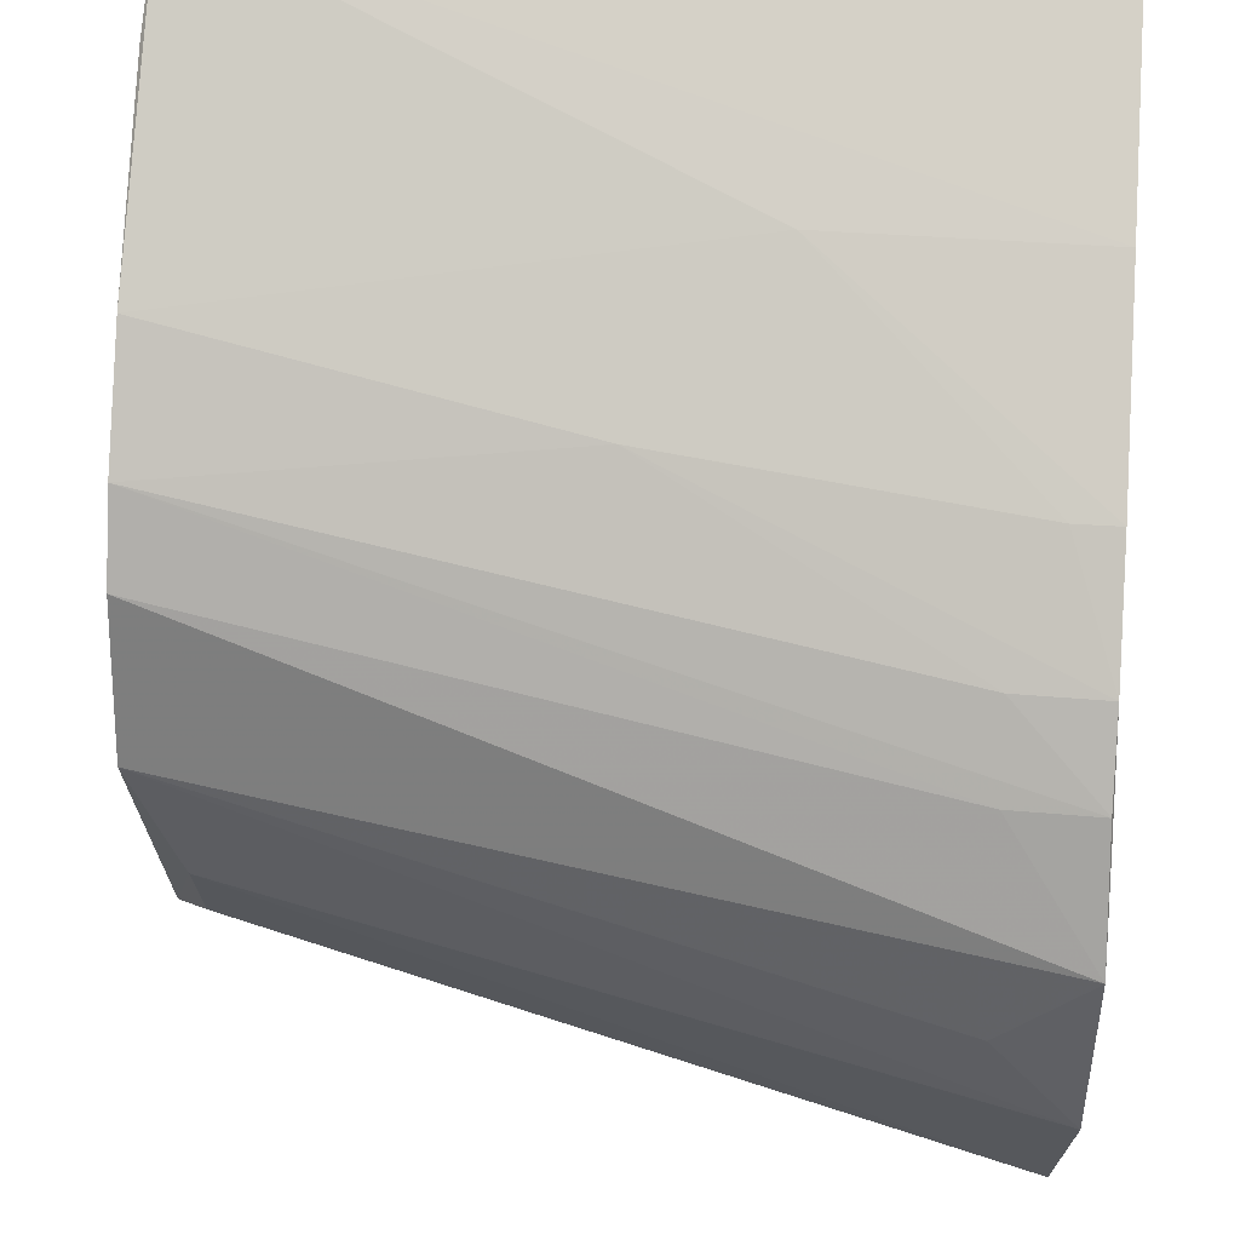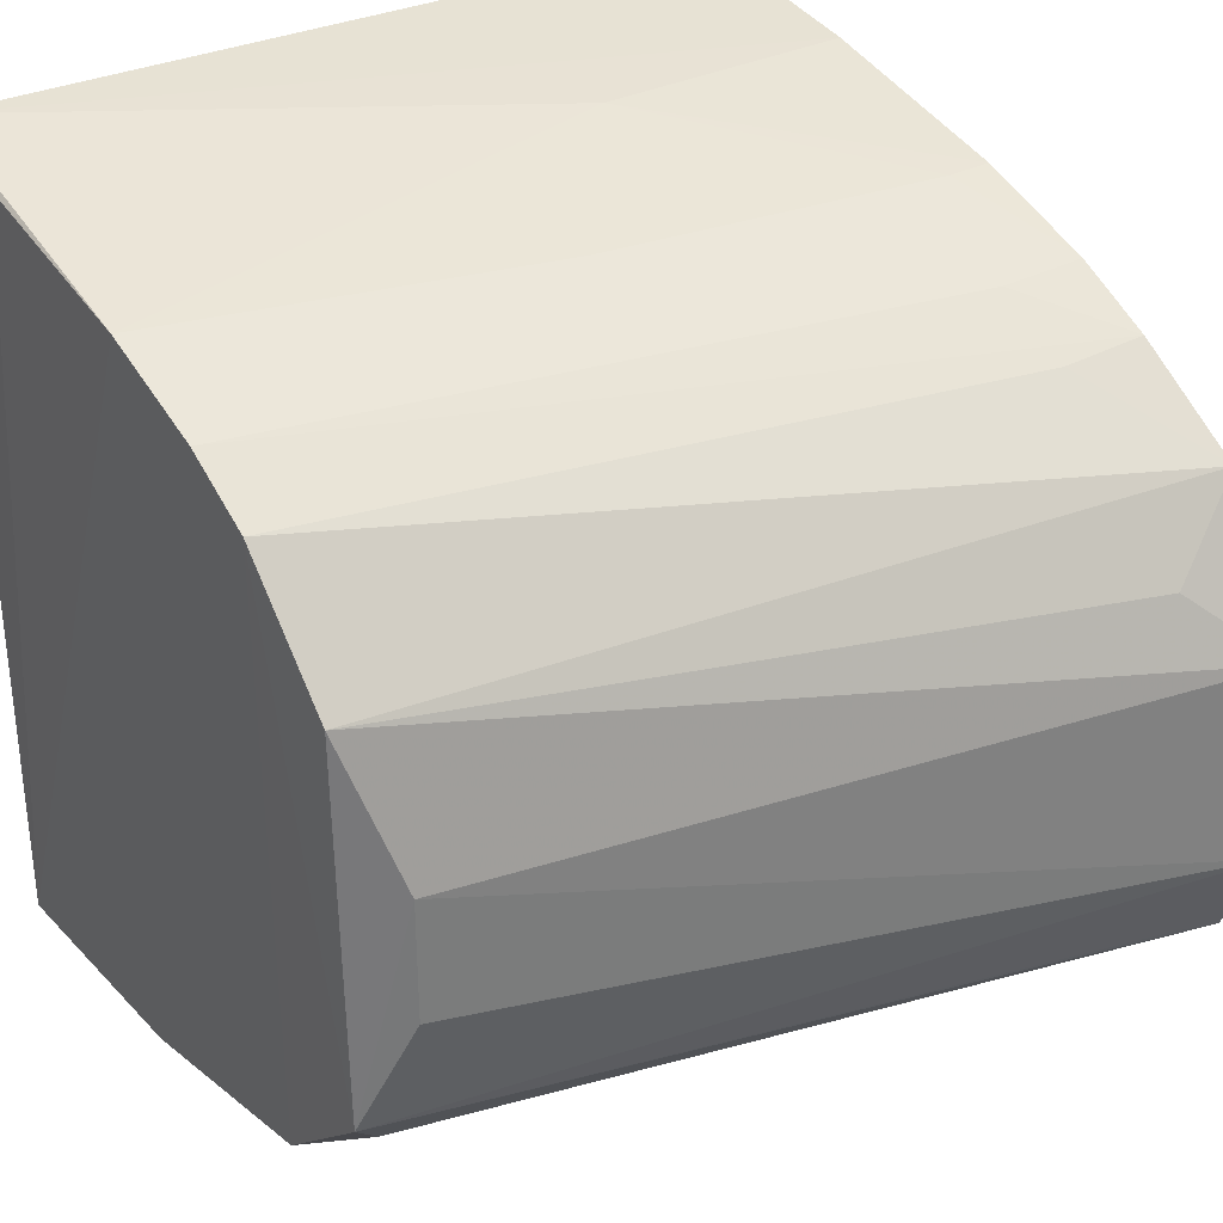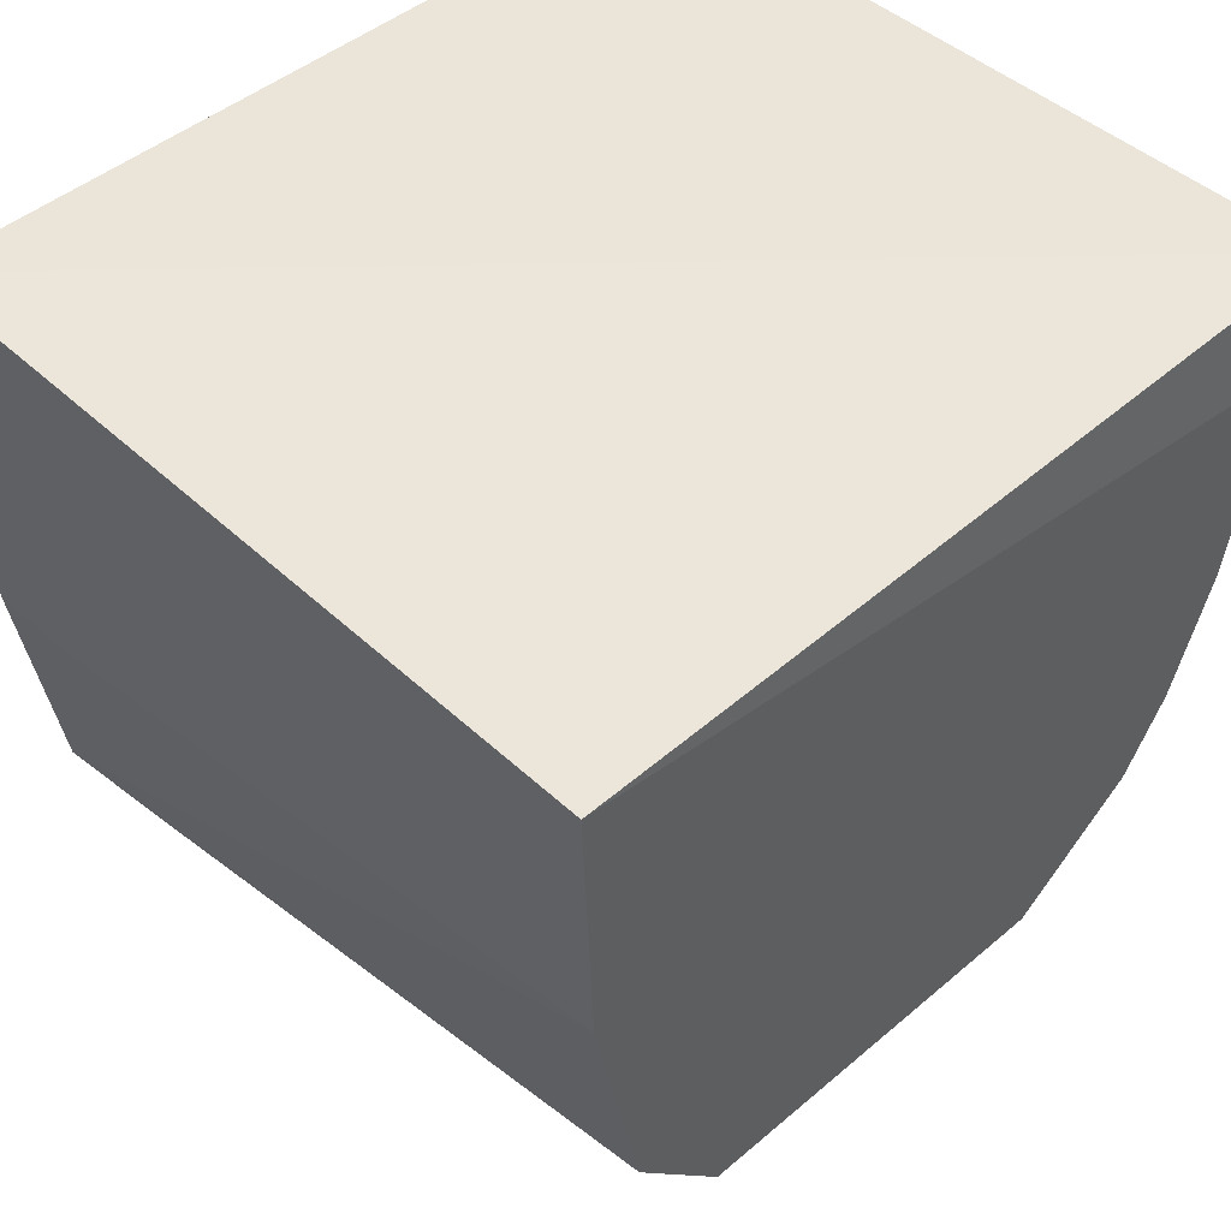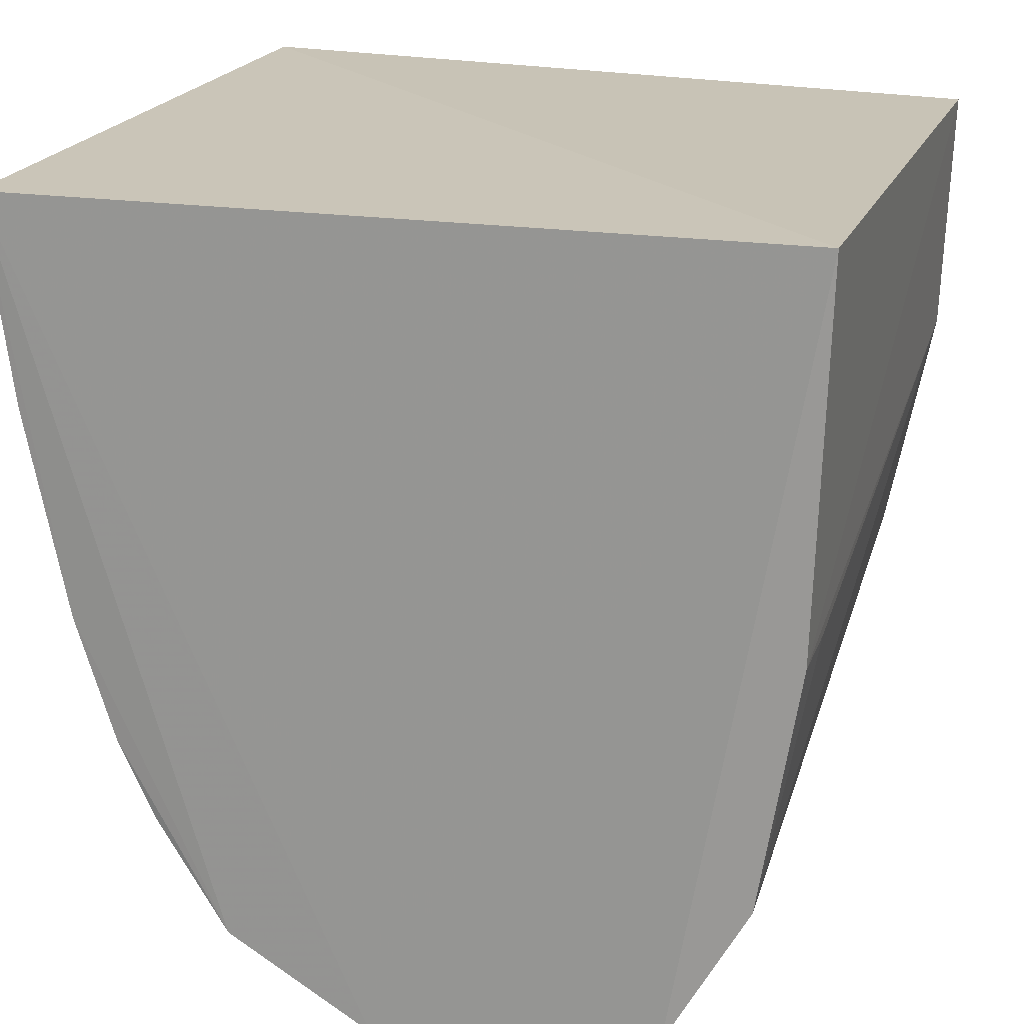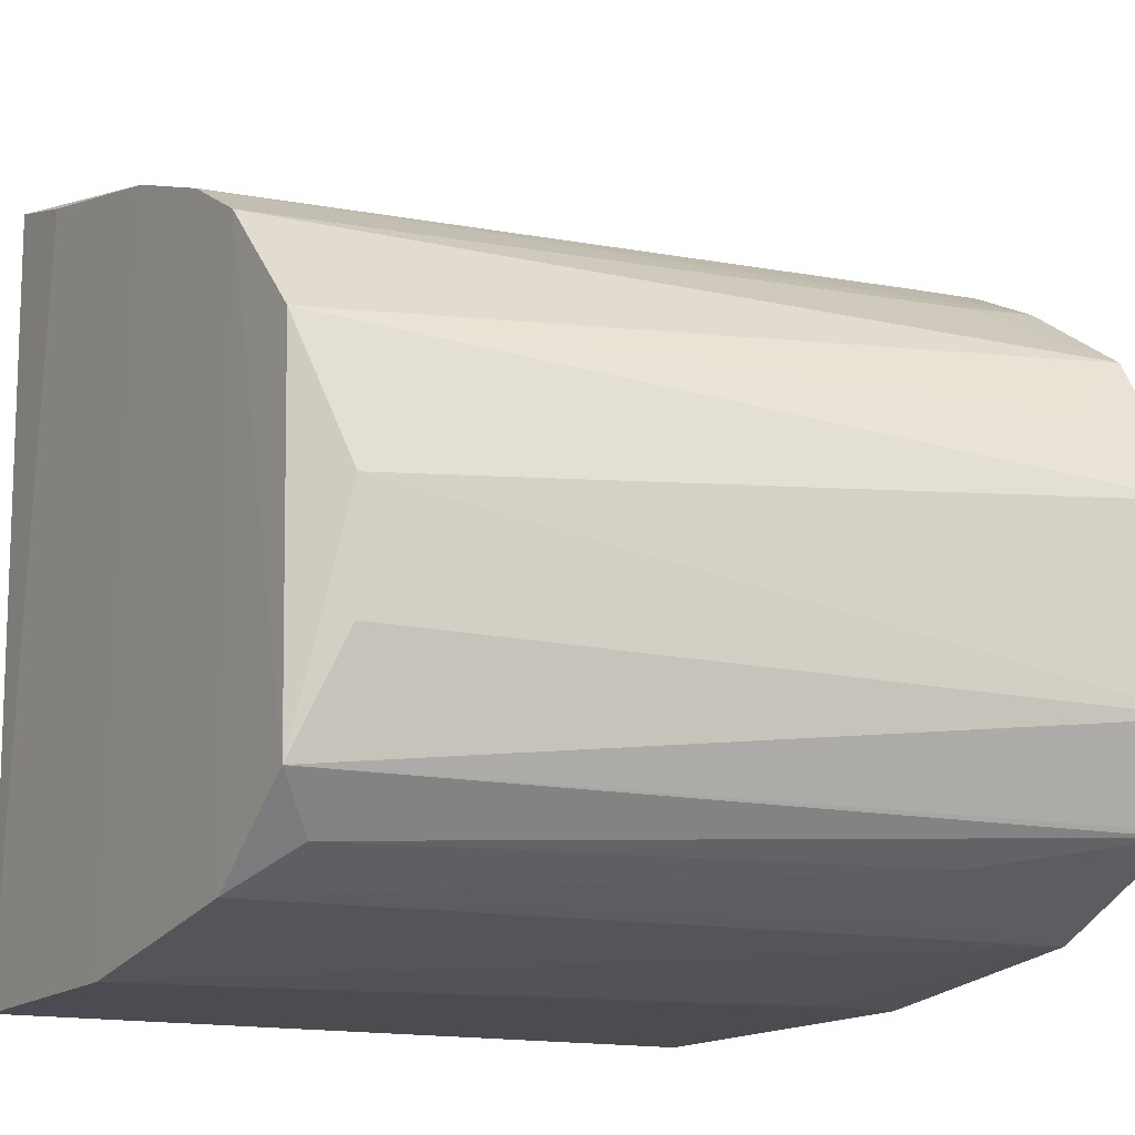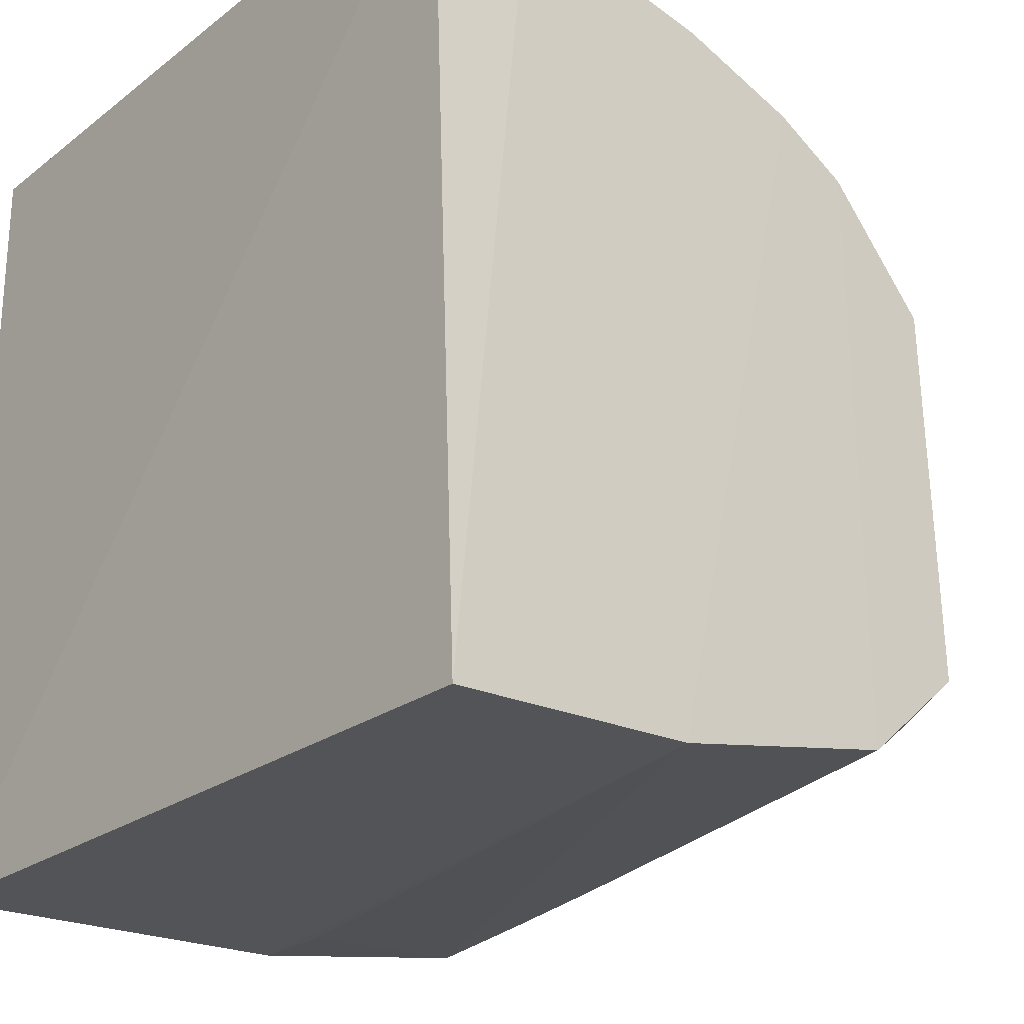
<metadata>
{"format":"obj","ext":"obj","renderer":"f3d","projection":"perspective","resolution":1024,"background":"white","views":[{"elev":71.0,"azim":-176.6,"up":"+Y"},{"elev":32.2,"azim":145.7,"up":"+Y"},{"elev":46.9,"azim":46.8,"up":"+Z"},{"elev":18.8,"azim":-72.9,"up":"+Z"},{"elev":-13.2,"azim":148.4,"up":"+Y"},{"elev":-24.5,"azim":49.3,"up":"+Y"}]}
</metadata>
<code>
v -0.2893 0.1634 -0.07353
v -0.2881 0.02938 -0.0776
v -0.2889 0.1184 -0.1761
v -0.4189 0.1003 -0.2133
v -0.4168 0.02872 -0.07765
v -0.2958 0.04603 -0.172
v -0.4172 0.1441 -0.1675
v -0.2882 0.1518 -0.1257
v -0.2884 0.03928 -0.16
v -0.2961 0.07389 -0.184
v -0.4173 0.03762 -0.1827
v -0.4185 0.1251 -0.1991
v -0.4167 0.1632 -0.07761
v -0.2883 0.1588 -0.09088
v -0.4169 0.151 -0.1468
v -0.2881 0.03108 -0.1199
v -0.2884 0.1376 -0.1586
v -0.4187 0.0678 -0.2144
v -0.2961 0.09417 -0.1839
v -0.2888 0.05482 -0.1781
v -0.3897 0.04624 -0.1935
v -0.405 0.1123 -0.2047
v -0.3528 0.1508 -0.1394
v -0.4167 0.1585 -0.112
v -0.4168 0.03085 -0.1415
v -0.2883 0.1447 -0.1461
v -0.4173 0.1376 -0.1808
v -0.4188 0.05137 -0.2067
v -0.3961 0.03921 -0.182
v -0.4098 0.1508 -0.1468
v -0.374 0.1582 -0.1119
v -0.4026 0.03107 -0.1415
v -0.403 0.1435 -0.1671
v -0.4034 0.1366 -0.1802
v -0.4119 0.05237 -0.2056
f 5 2 1
f 13 5 1
f 13 12 4
f 13 4 5
f 14 8 1
f 14 1 2
f 14 2 8
f 15 7 12
f 15 12 13
f 16 8 2
f 16 11 9
f 17 3 12
f 19 4 3
f 19 18 4
f 19 10 18
f 20 9 6
f 20 18 10
f 20 17 9
f 20 3 17
f 20 19 3
f 20 10 19
f 21 6 9
f 22 12 3
f 22 3 4
f 22 4 12
f 24 15 13
f 24 13 1
f 25 16 2
f 25 2 5
f 26 16 9
f 26 9 17
f 26 8 16
f 26 23 8
f 27 12 7
f 28 5 4
f 28 4 18
f 28 25 5
f 28 11 25
f 28 21 11
f 28 20 6
f 28 6 21
f 29 21 9
f 29 9 11
f 29 11 21
f 30 23 7
f 30 7 15
f 31 1 8
f 31 8 23
f 31 23 30
f 31 24 1
f 31 30 15
f 31 15 24
f 32 25 11
f 32 11 16
f 32 16 25
f 33 7 23
f 33 23 26
f 33 27 7
f 33 26 27
f 34 17 12
f 34 12 27
f 34 27 26
f 34 26 17
f 35 28 18
f 35 18 20
f 35 20 28

</code>
